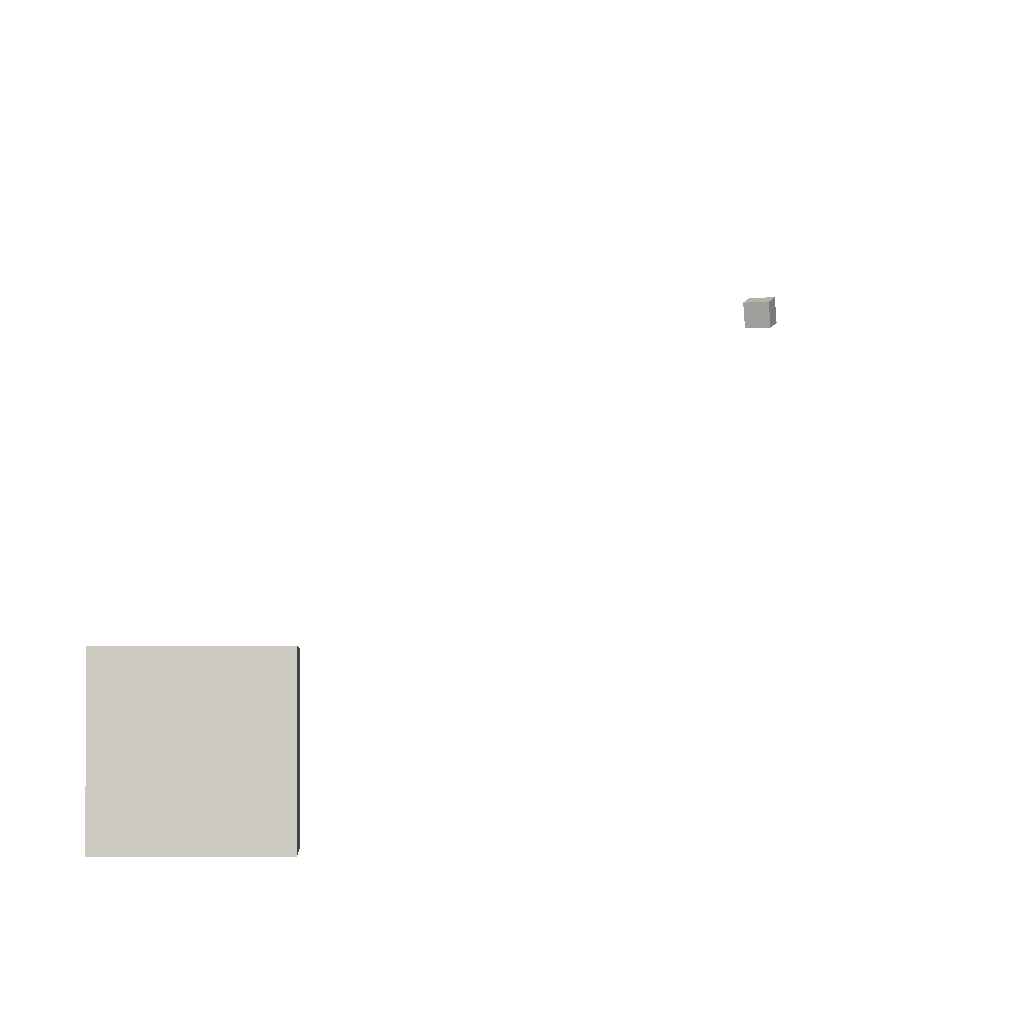
<metadata>
{"format":"obj","ext":"obj","renderer":"f3d","projection":"perspective","resolution":1024,"background":"white","views":[{"elev":-2.5,"azim":-2.2,"up":"+Z"}]}
</metadata>
<code>
o Cube
v 1 -27.76 1
v 1 -27.76 -1
v 1 -29.76 1
v 1 -29.76 -1
v -1 -27.76 1
v -1 -27.76 -1
v -1 -29.76 1
v -1 -29.76 -1
f 7 6 8
f 2 8 6
f 1 4 2
f 5 2 6
f 7 5 6
f 2 4 8
f 1 3 4
f 5 1 2
f 5 3 1
f 5 7 3
f 3 8 4
f 3 7 8
o CameraBox
v 7.834 -7.53 6.063
v 7.965 -7.167 6.17
v 7.798 -7.63 6.448
v 7.928 -7.268 6.555
v 7.458 -7.395 6.063
v 7.588 -7.032 6.17
v 7.422 -7.495 6.448
v 7.552 -7.132 6.555
f 10 11 9
f 16 13 15
f 14 9 13
f 12 14 16
f 10 12 11
f 16 14 13
f 14 10 9
f 12 10 14
f 15 9 11
f 15 13 9
f 12 15 11
f 12 16 15

</code>
